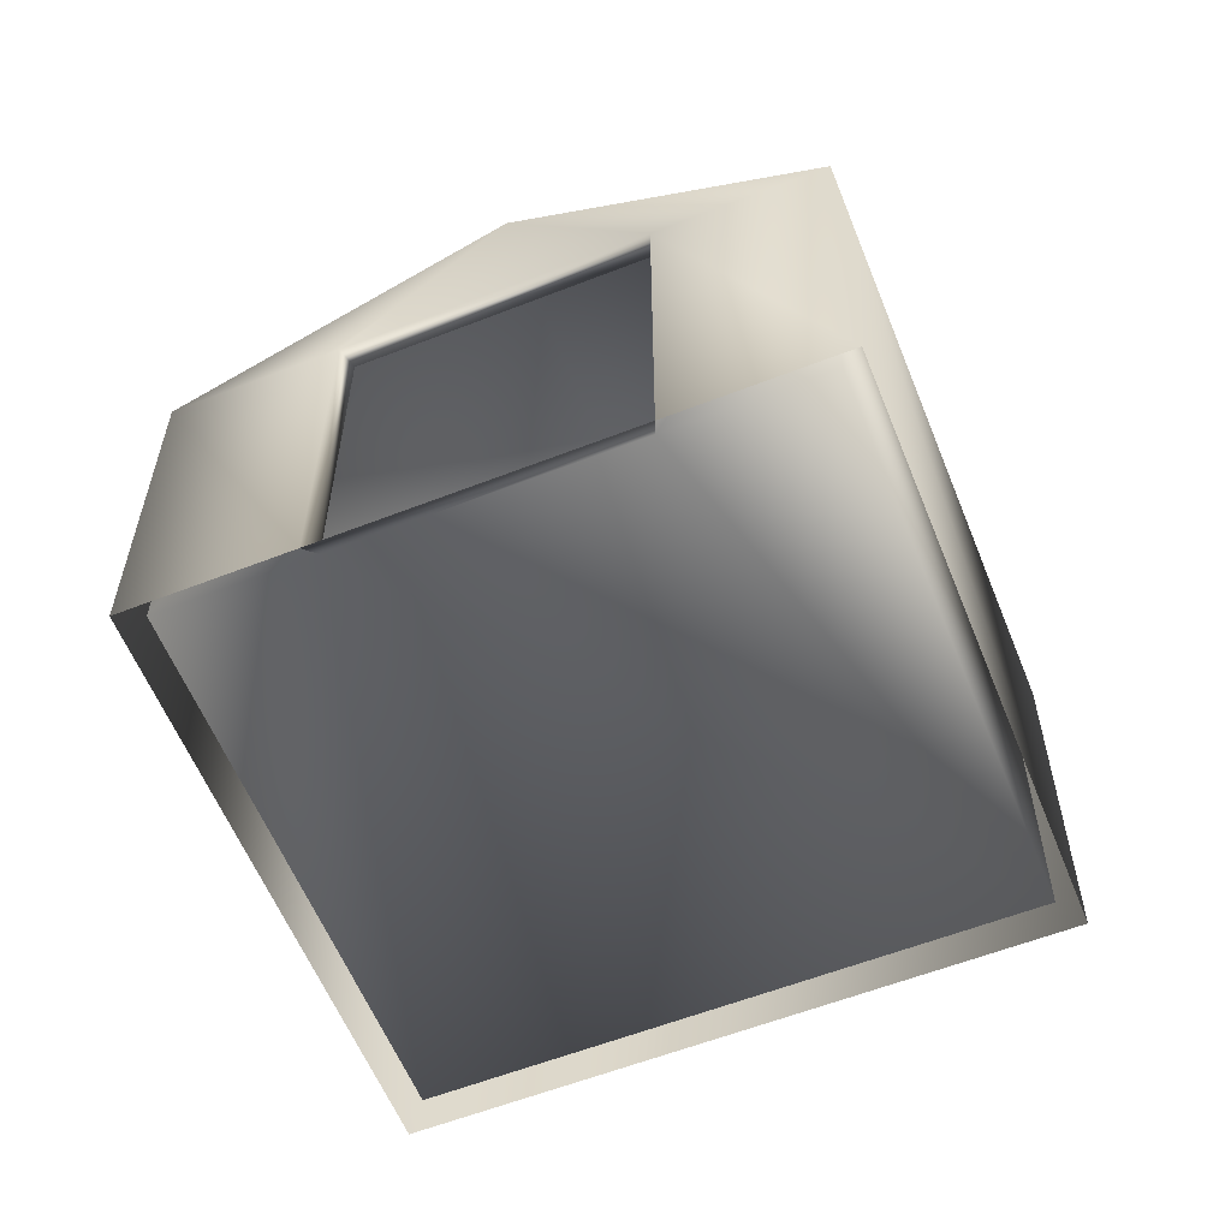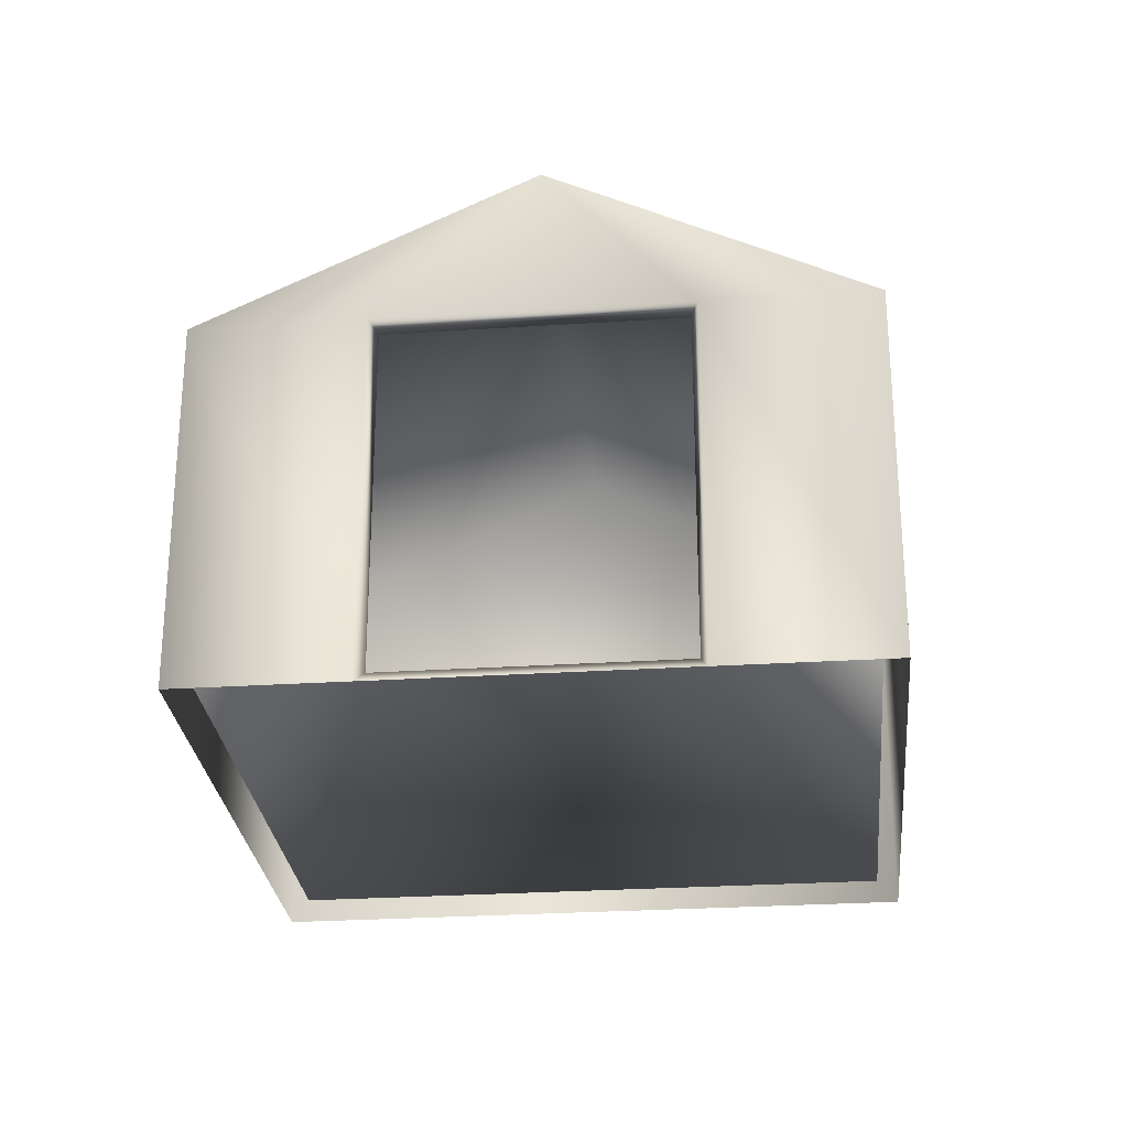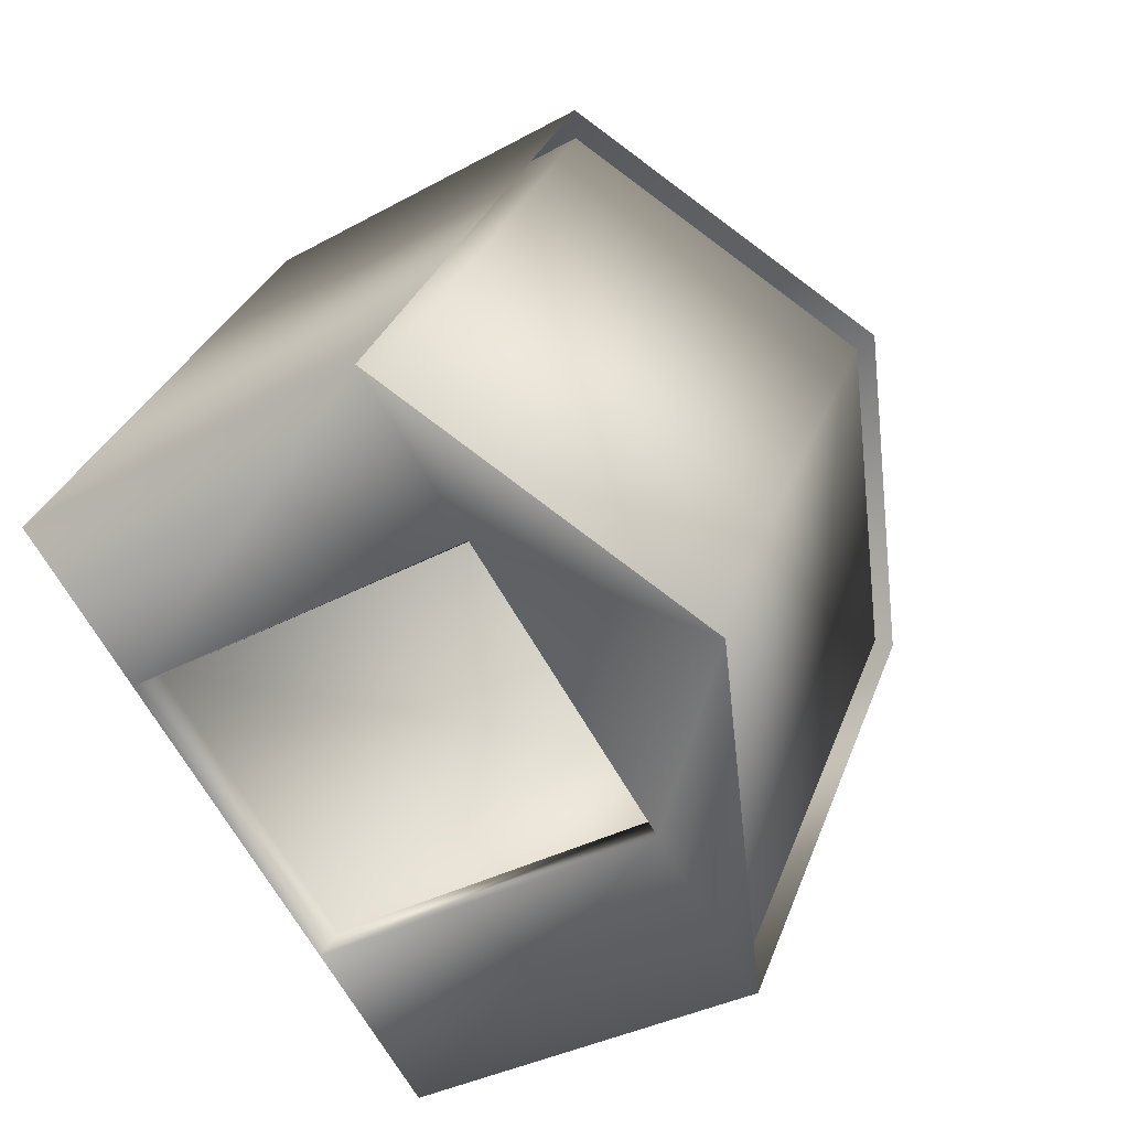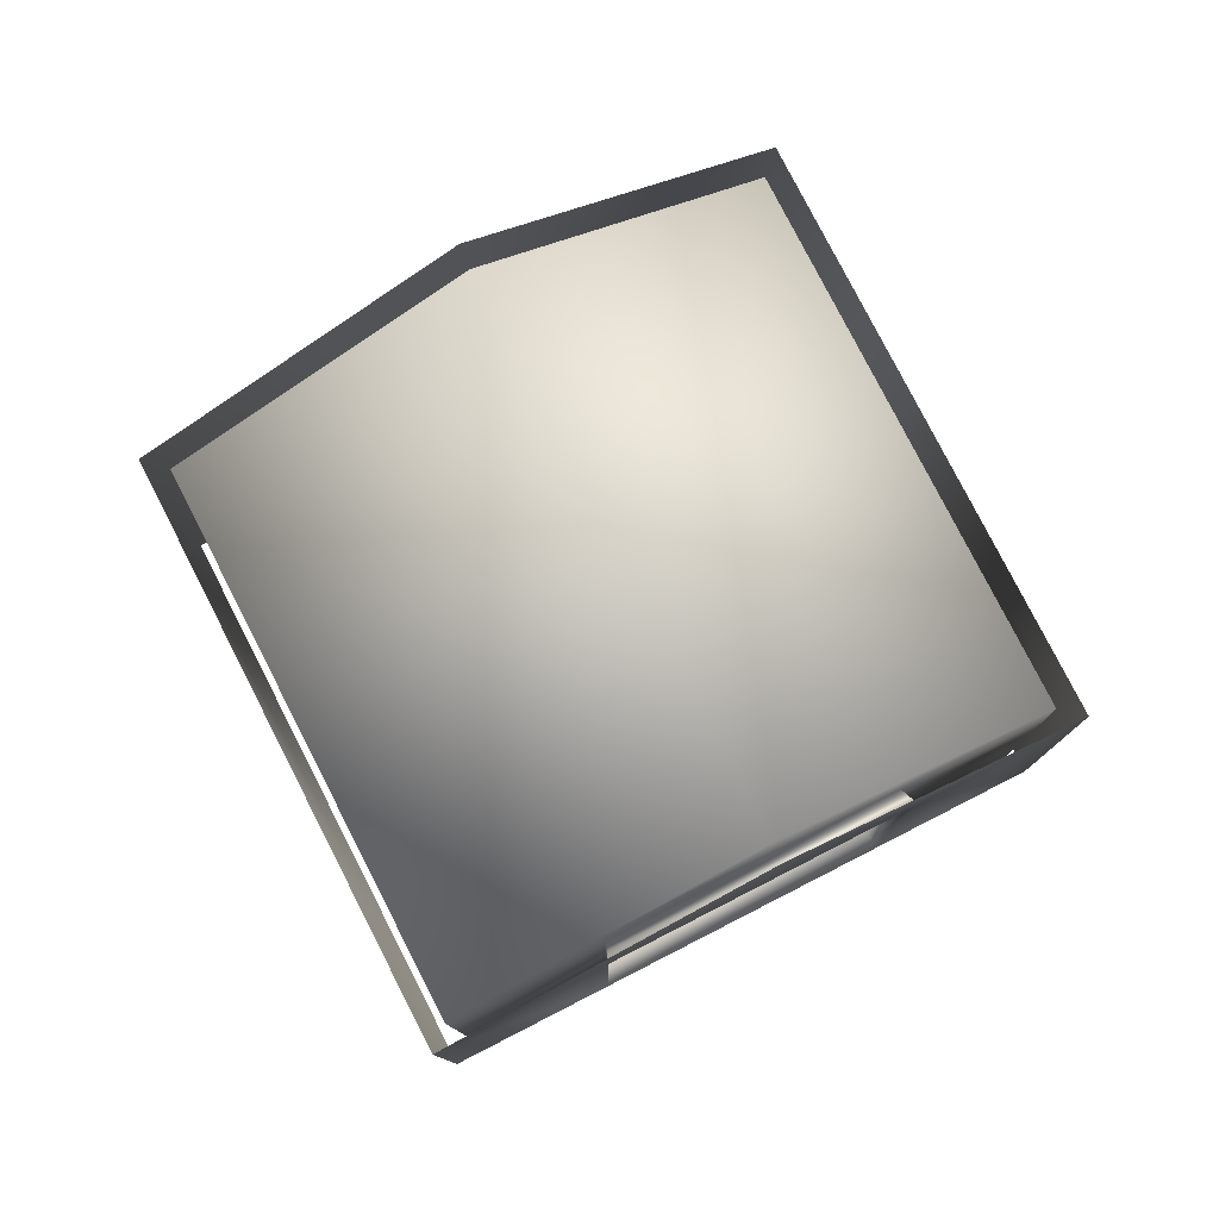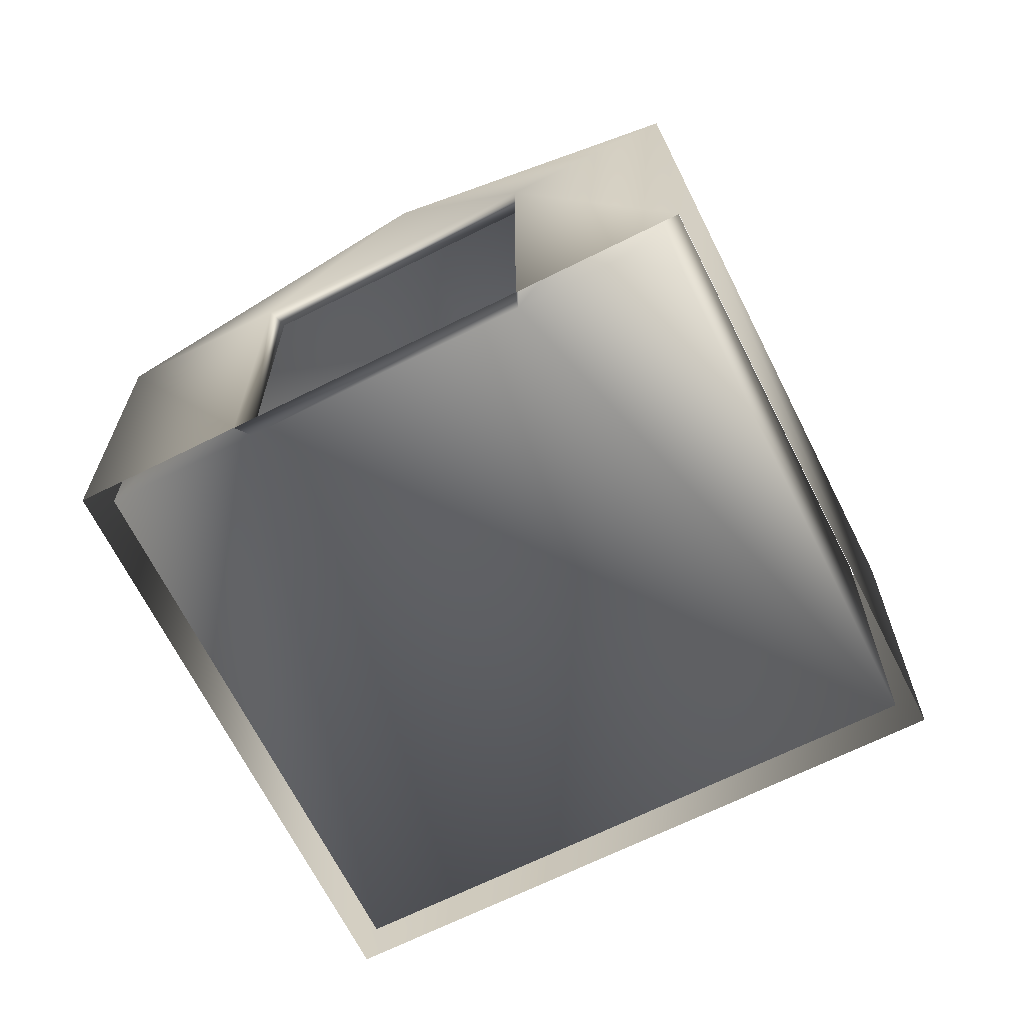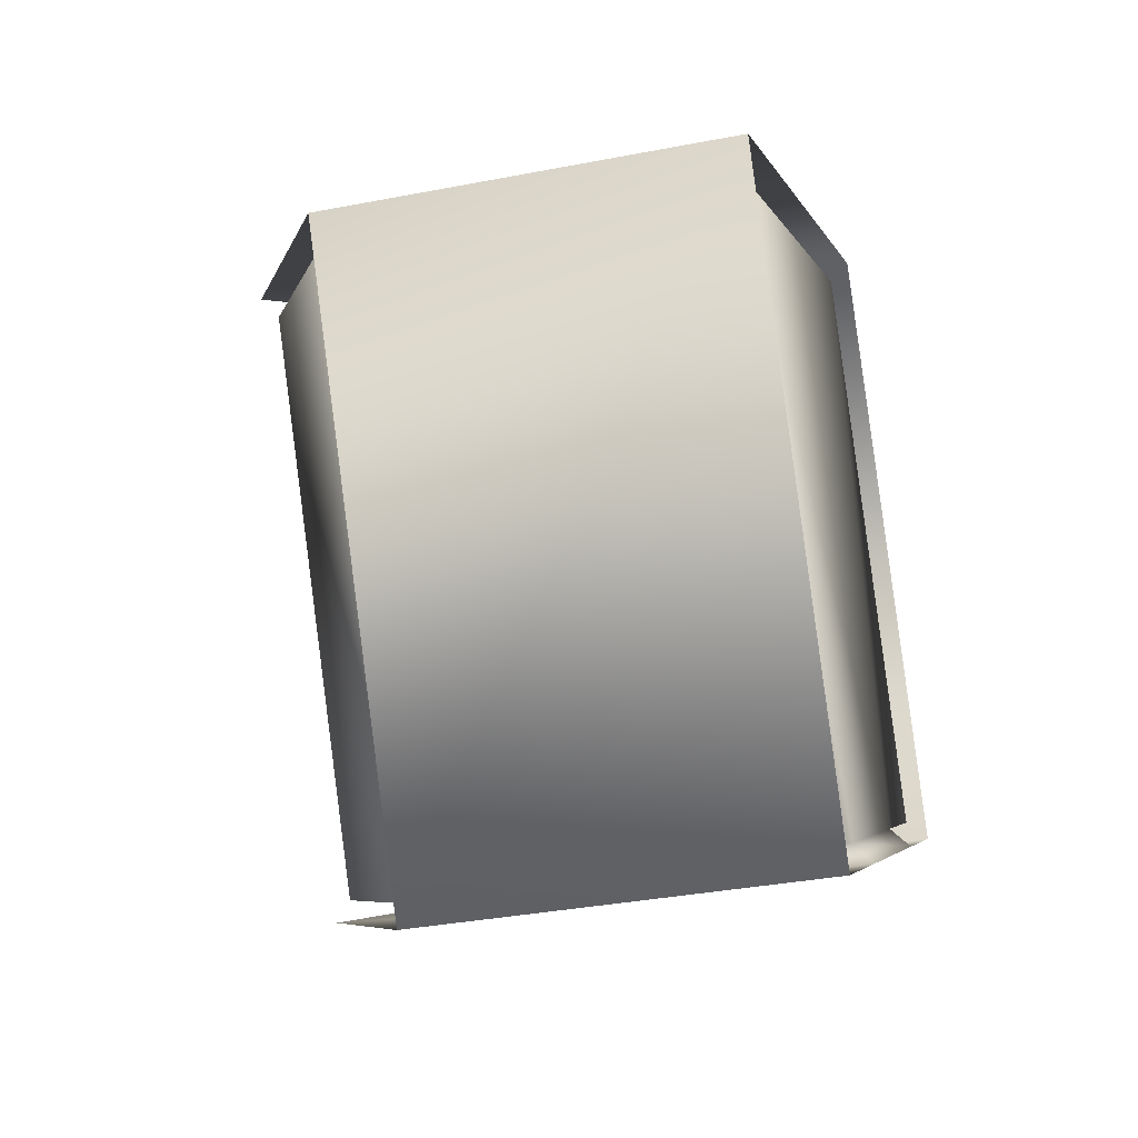
<metadata>
{"format":"obj","ext":"obj","renderer":"f3d","projection":"perspective","resolution":1024,"background":"white","views":[{"elev":-59.2,"azim":171.9,"up":"+Y"},{"elev":-27.8,"azim":155.7,"up":"+Y"},{"elev":-35.1,"azim":126.1,"up":"+Z"},{"elev":79.2,"azim":122.9,"up":"+Y"},{"elev":-67.4,"azim":176.6,"up":"+Y"},{"elev":-33.9,"azim":-75.1,"up":"+Z"}]}
</metadata>
<code>
g HannaShed
v -4678 -543.1 163.3
v -4752 -462.2 120.8
v -4600 -543.2 208.3
v -4818 -543 82.56
v -4896 -542.8 37.45
v -4757 -543.2 479.8
v -4909 -462.2 392.4
v -5053 -542.8 309
v -4615 -545.9 211.5
v -4757 -470.2 129.8
v -4687 -545.8 170.2
v -4892 -545.6 51.87
v -4820 -545.7 93.25
v -5038 -545.6 305.7
v -4903 -470.2 383.5
v -4762 -545.9 465.3
v -4601 -738.5 208
v -4600 -543.2 208.3
v -4757 -543.2 479.8
v -4758 -738.5 479.6
v -4679 -738.6 163.2
v -4678 -543.1 163.3
v -4600 -543.2 208.3
v -4601 -738.5 208
v -4818 -543 82.56
v -4818 -738.7 82.61
v -4896 -738.8 37.66
v -4896 -542.8 37.45
v -4896 -542.8 37.45
v -4896 -738.8 37.66
v -5053 -738.8 309.2
v -5053 -542.8 309
v -4818 -738.7 82.61
v -4818 -543 82.56
v -4820 -545.7 93.25
v -4820 -729.8 93.3
v -4687 -729.7 170.1
v -4687 -545.8 170.2
v -4678 -543.1 163.3
v -4679 -738.6 163.2
v -4758 -738.5 479.6
v -4757 -543.2 479.8
v -4687 -545.8 170.2
v -4820 -545.7 93.25
v -4818 -543 82.56
v -4678 -543.1 163.3
v -4762 -729.7 465.1
v -4762 -545.9 465.3
v -4615 -545.9 211.5
v -4616 -729.7 211.3
v -4616 -729.7 211.3
v -4615 -545.9 211.5
v -4687 -545.8 170.2
v -4687 -729.7 170.1
v -4679 -738.6 163.2
v -4818 -738.7 82.61
v -4820 -729.8 93.3
v -5038 -729.9 305.9
v -5038 -545.6 305.7
v -4762 -545.9 465.3
v -4687 -729.7 170.1
v -4892 -545.6 51.87
v -4891 -729.9 52.06
v -4820 -729.8 93.3
v -4820 -545.7 93.25
v -5038 -545.6 305.7
v -5038 -729.9 305.9
v -4891 -729.9 52.06
v -4892 -545.6 51.87
f 6 7 8
f 31 29 30
f 29 31 32
f 41 32 31
f 32 41 42
f 2 4 5
f 4 2 1
f 3 1 2
f 12 13 10
f 11 10 13
f 10 11 9
f 19 17 18
f 17 19 20
f 23 21 22
f 21 23 24
f 27 25 26
f 25 27 28
f 35 33 34
f 33 35 36
f 39 37 38
f 37 39 40
f 45 43 44
f 43 45 46
f 49 47 48
f 47 49 50
f 60 58 59
f 58 60 47
f 53 51 52
f 51 53 54
f 57 55 56
f 55 57 61
f 64 62 63
f 62 64 65
f 68 66 67
f 66 68 69
f 14 15 16
v -4820 -729.8 93.3
v -5038 -729.9 305.9
v -4687 -729.7 170.1
v -4762 -729.7 465.1
v -4616 -729.7 211.3
v -4891 -729.9 52.06
f 72 73 74
f 73 72 71
f 70 71 72
f 71 70 75
v -4892 -545.6 51.87
v -4757 -470.2 129.8
v -4903 -470.2 383.5
v -4762 -545.9 465.3
v -4903 -470.2 383.5
v -4757 -470.2 129.8
v -5038 -545.6 305.7
v -4615 -545.9 211.5
f 78 76 77
f 76 78 82
f 81 79 80
f 79 81 83

</code>
